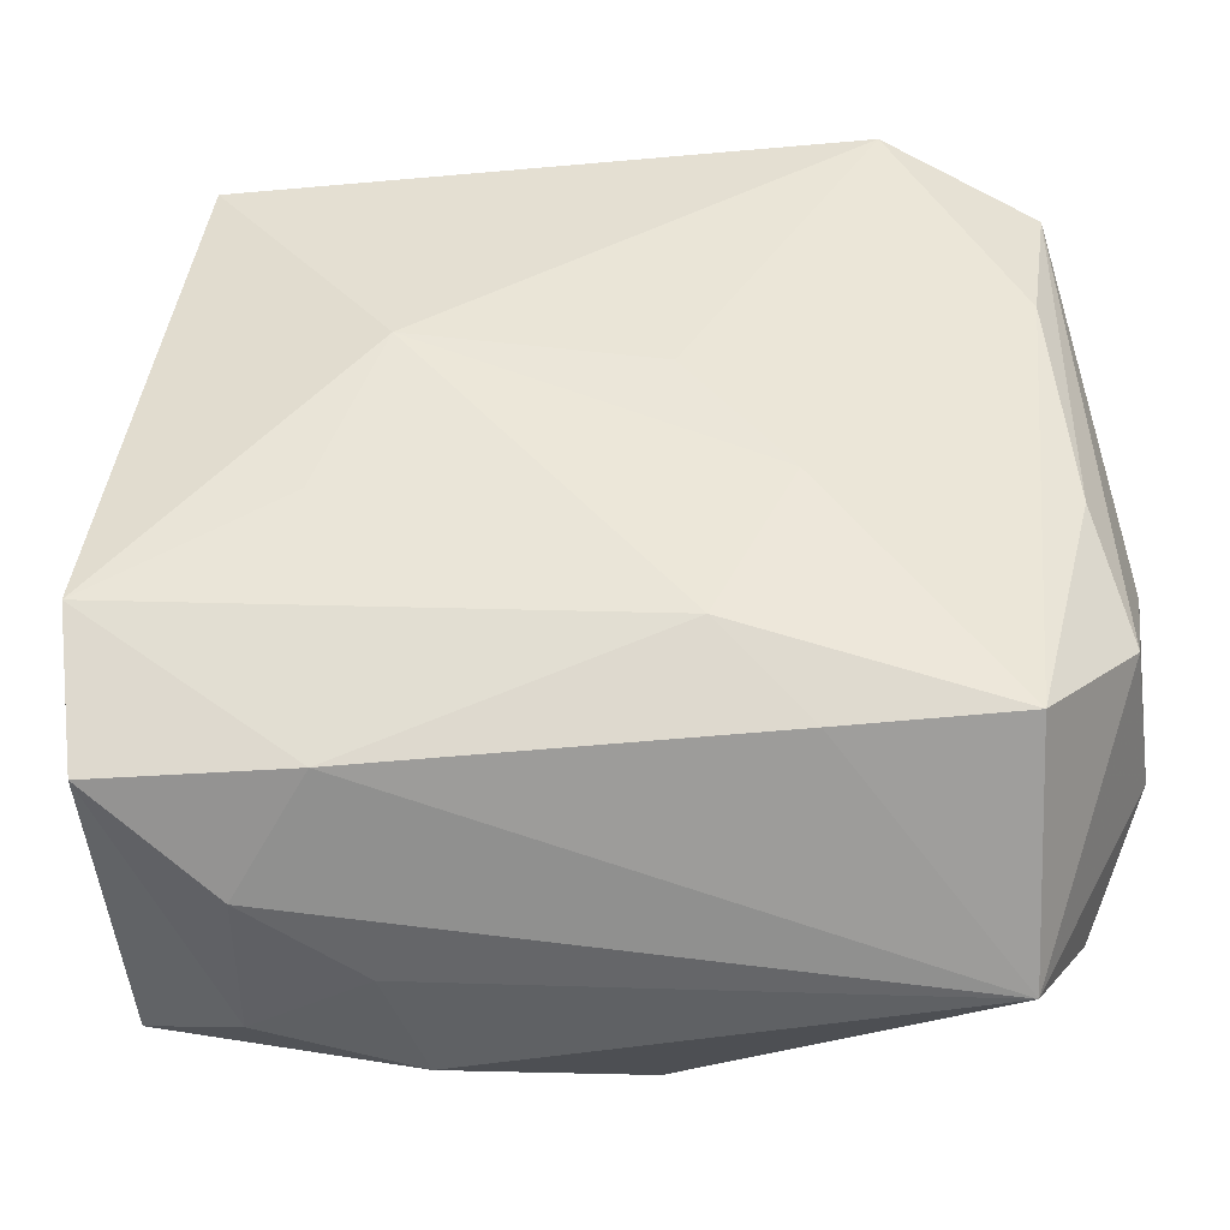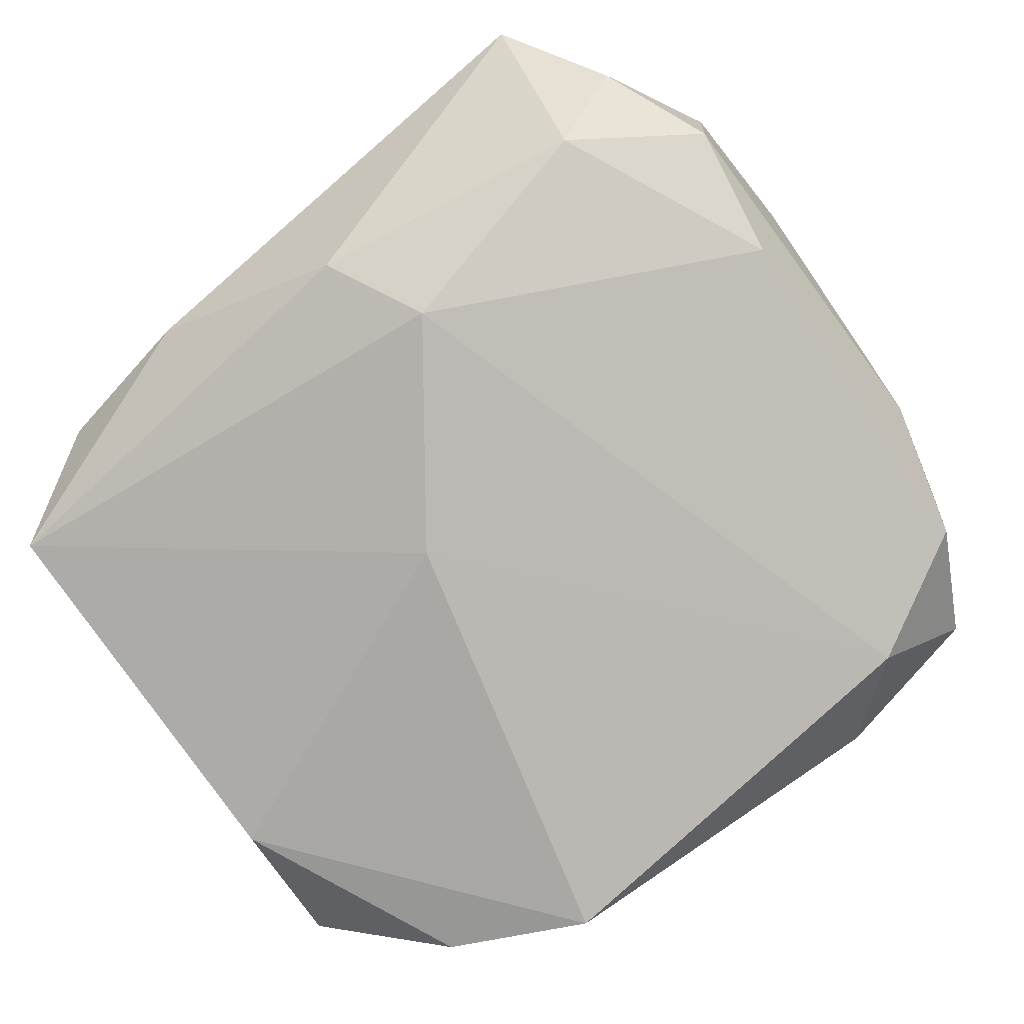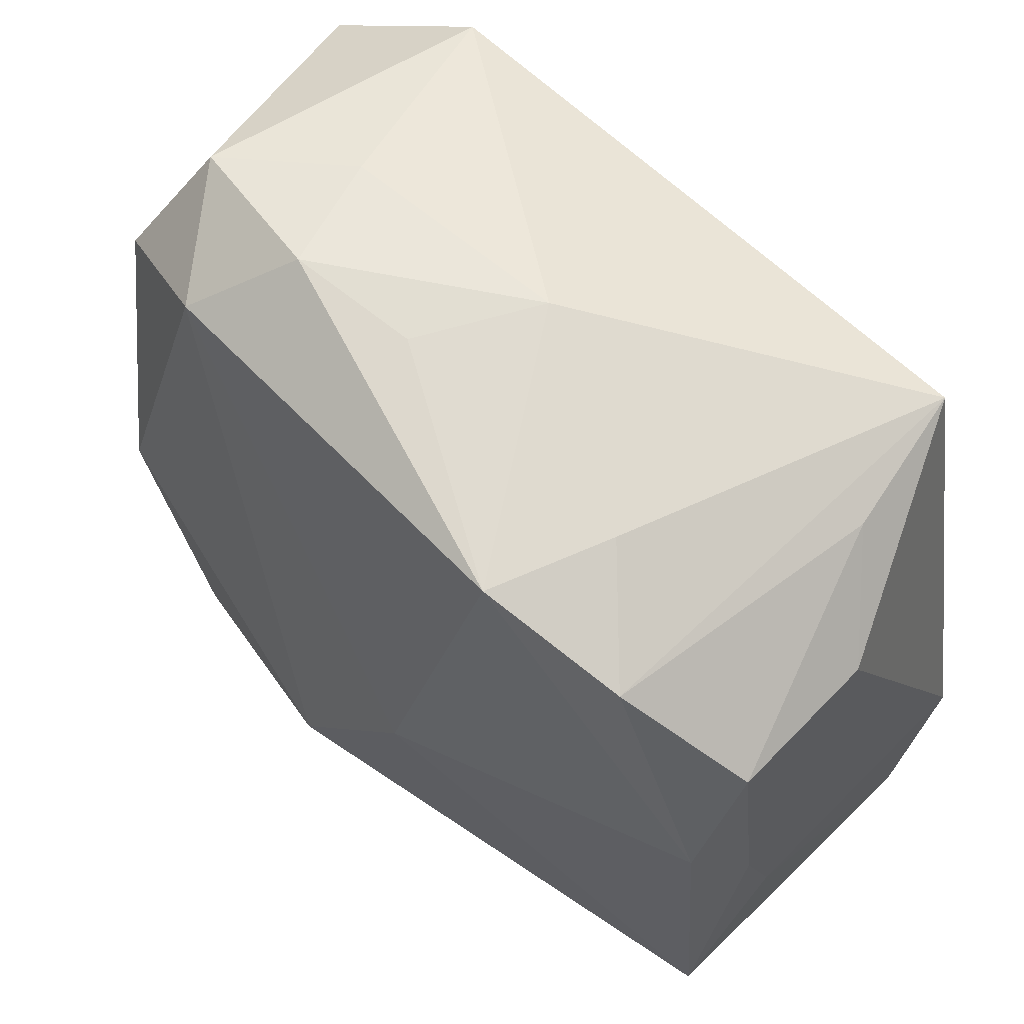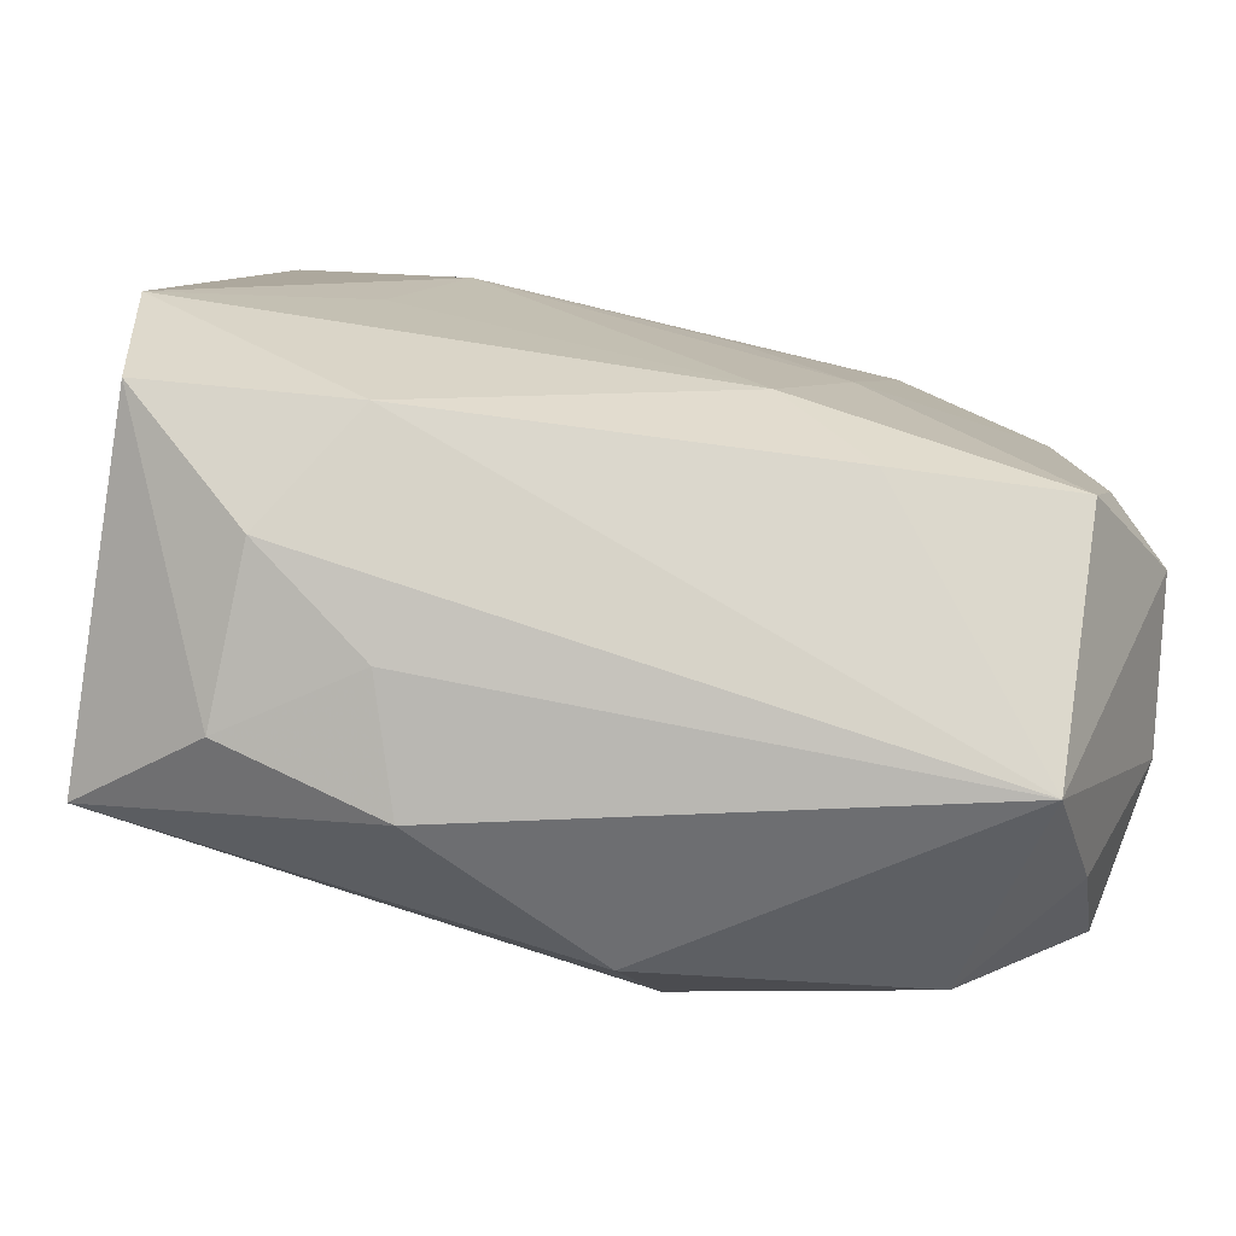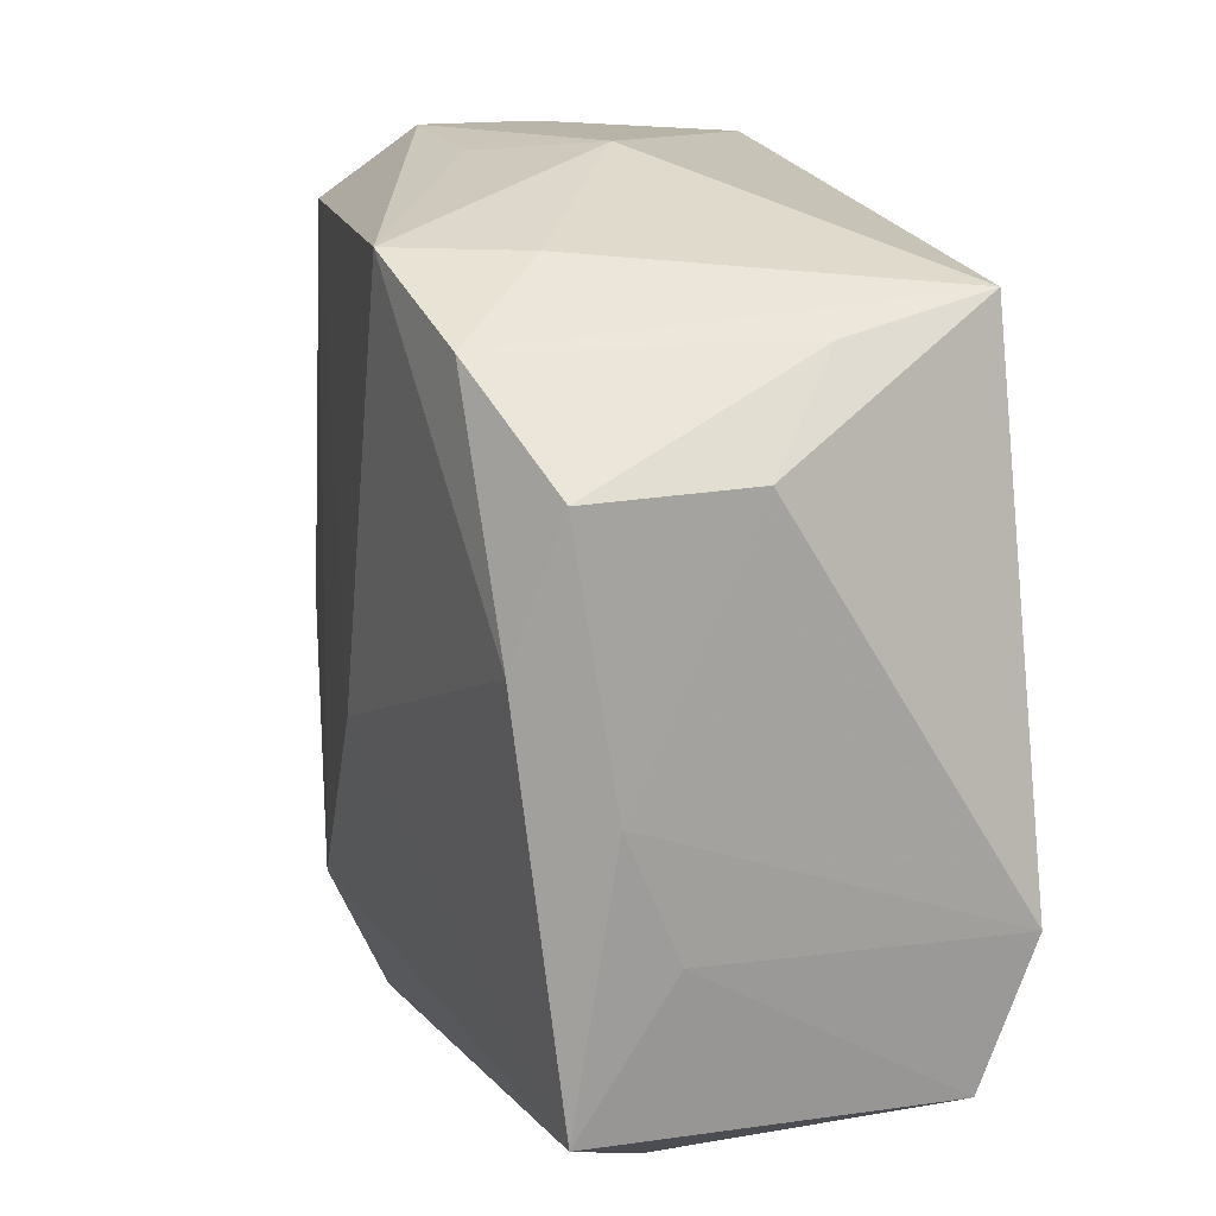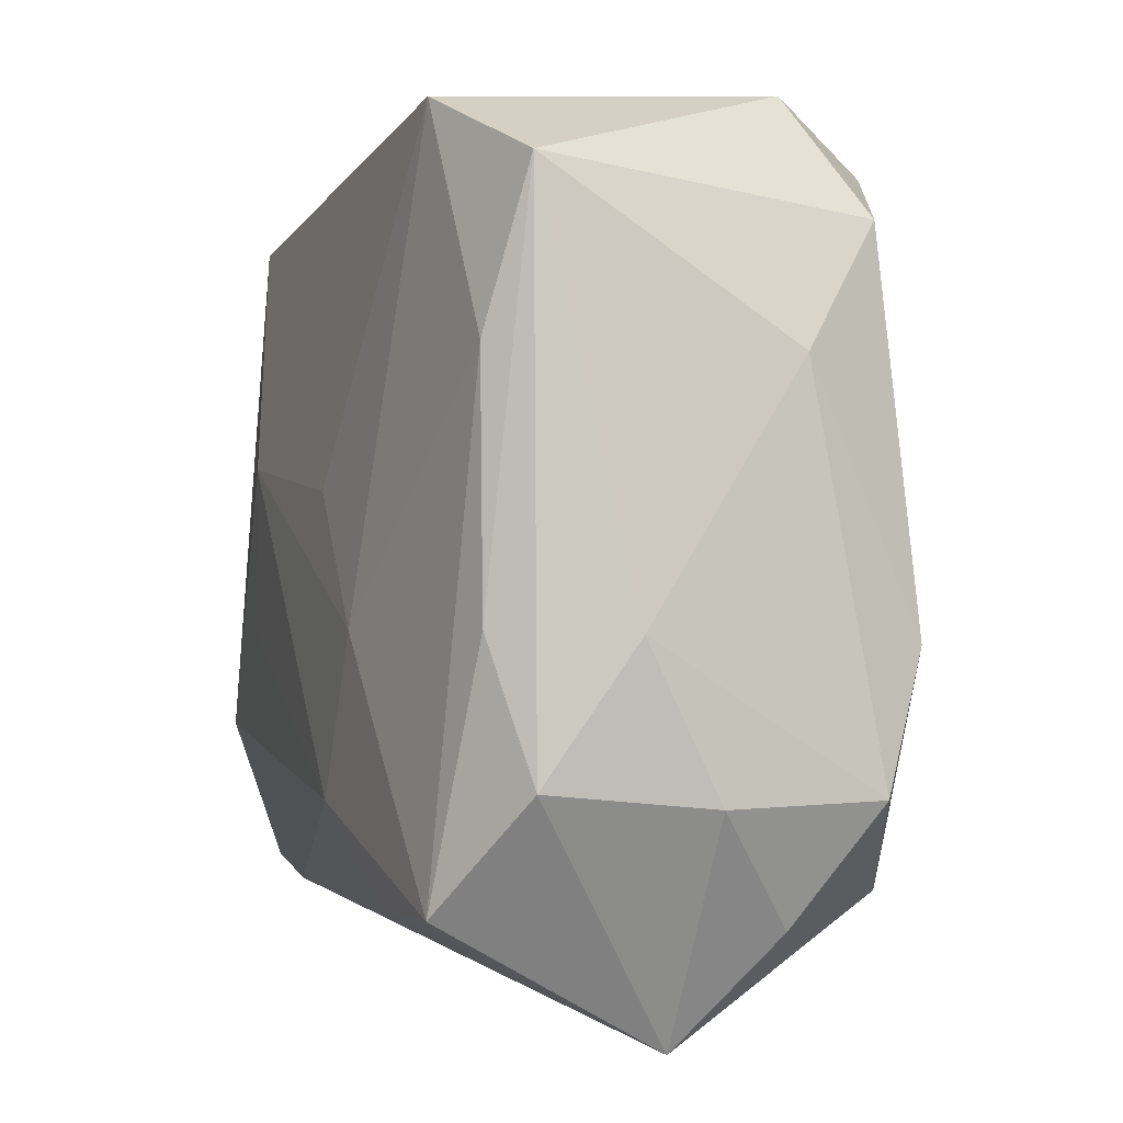
<metadata>
{"format":"obj","ext":"obj","renderer":"f3d","projection":"perspective","resolution":1024,"background":"white","views":[{"elev":-40.8,"azim":-0.3,"up":"+Y"},{"elev":-79.6,"azim":39.6,"up":"+Z"},{"elev":56.5,"azim":-138.3,"up":"+Y"},{"elev":-77.3,"azim":-12.3,"up":"+Y"},{"elev":14.5,"azim":-108.2,"up":"+Y"},{"elev":-0.3,"azim":69.7,"up":"+Y"}]}
</metadata>
<code>
v -0.01616 -0.02327 0.01351
v 0.0287 -0.005476 -0.01315
v -0.03071 0.01368 -0.01275
v 0.03191 -0.004629 0.006179
v 0.02967 0.01198 -0.005167
v -0.02513 0.02298 0.01382
v 0.02398 -0.03011 0.001559
v -0.0129 0.00624 0.01772
v -0.02922 0.004404 -0.01573
v 0.01092 -0.004722 0.01772
v 0.01684 0.02438 -0.01483
v -0.02941 -0.02288 0.01183
v -0.003744 0.02948 -0.001504
v 0.03007 -0.01367 0.01203
v -0.02814 -0.02331 -0.01202
v 0.01143 -0.0221 0.01568
v -0.02099 -0.02759 -0.00544
v 0.02644 0.01234 0.01422
v 0.02251 -0.02095 -0.01301
v -0.02644 0.02077 0.003615
v 0.02808 0.02326 0.01155
v -0.01307 -0.02826 0.0004274
v 0.003334 -0.02514 -0.01449
v -0.02285 0.02054 -0.0165
v 0.01084 0.02948 -0.009646
v 0.02768 -0.004385 0.01448
v -0.01327 0.02501 -0.01847
v 0.001484 0.02868 -0.009267
v 0.02221 0.02841 -0.00663
v -0.004215 -0.004502 -0.01851
v -0.01741 -0.005535 0.01668
v 0.02346 -0.02147 0.01654
v -0.02981 -0.01266 -0.005973
v 0.02812 -0.02247 -0.004444
v -0.01677 0.0249 -0.009909
v 0.0263 0.02044 -0.01119
v 0.03087 -0.01458 -0.009818
v 0.01341 0.02929 -0.001005
v 0.003891 0.004203 0.01749
v 0.005381 -0.01583 0.01772
v -0.03056 -0.01273 0.01514
v -0.03105 0.01411 -0.001701
v 0.006735 -0.01811 -0.01761
v -0.01014 -0.02907 -0.007664
v -0.03021 -0.004184 -0.009679
v -0.02099 -0.02676 0.005673
v 0.03183 -0.01475 0.001199
v 0.01755 0.02785 0.0146
f 6 48 13
f 13 48 38
f 4 47 37
f 12 15 17
f 5 21 4
f 36 21 5
f 4 37 5
f 18 21 48
f 14 32 7
f 7 47 14
f 14 47 4
f 4 21 14
f 36 5 2
f 2 5 37
f 13 38 25
f 20 24 3
f 6 24 20
f 3 24 9
f 30 15 9
f 9 27 30
f 24 27 9
f 42 41 6
f 42 20 3
f 6 20 42
f 3 9 45
f 45 9 15
f 45 42 3
f 41 42 45
f 1 41 12
f 48 6 8
f 6 41 8
f 12 17 46
f 46 1 12
f 7 1 46
f 26 18 32
f 32 14 26
f 21 18 26
f 26 14 21
f 7 23 19
f 19 2 37
f 44 23 7
f 44 17 15
f 15 23 44
f 43 15 30
f 43 23 15
f 43 19 23
f 2 19 43
f 29 25 38
f 48 21 29
f 29 38 48
f 29 21 36
f 13 25 28
f 28 27 13
f 25 27 28
f 35 6 13
f 13 27 35
f 35 24 6
f 35 27 24
f 12 41 33
f 41 45 33
f 33 15 12
f 33 45 15
f 7 32 16
f 16 1 7
f 10 18 48
f 32 18 10
f 7 19 34
f 34 19 37
f 34 47 7
f 34 37 47
f 22 46 17
f 17 44 22
f 7 46 22
f 22 44 7
f 30 27 11
f 11 43 30
f 2 43 11
f 11 27 25
f 36 2 11
f 11 29 36
f 25 29 11
f 48 8 39
f 39 10 48
f 8 10 39
f 40 10 8
f 32 10 40
f 40 16 32
f 41 1 40
f 1 16 40
f 31 8 41
f 41 40 31
f 31 40 8

</code>
